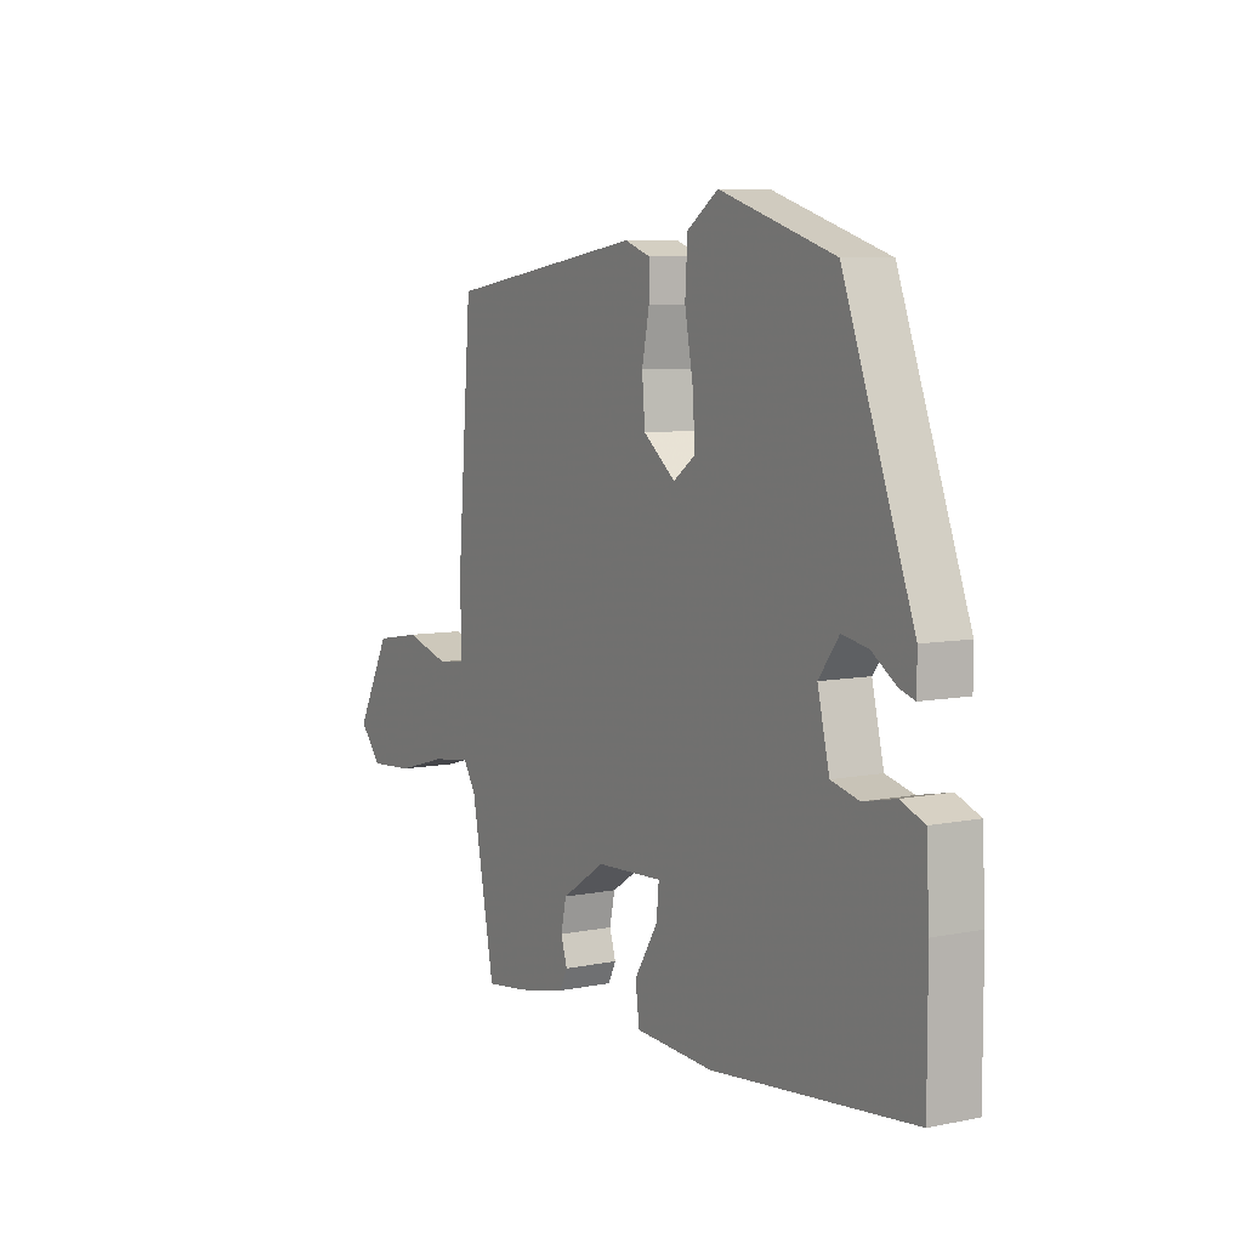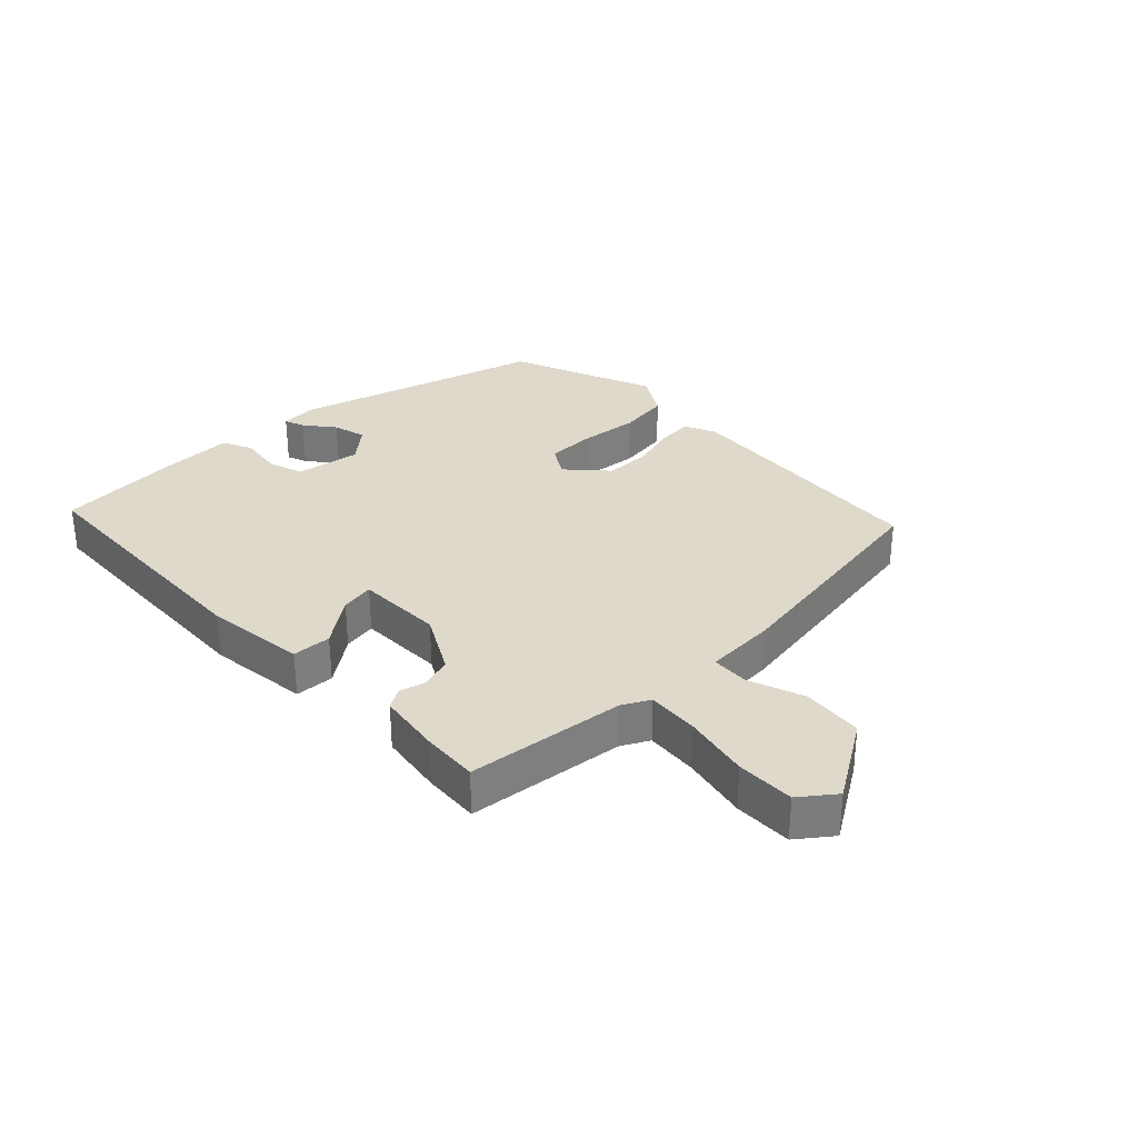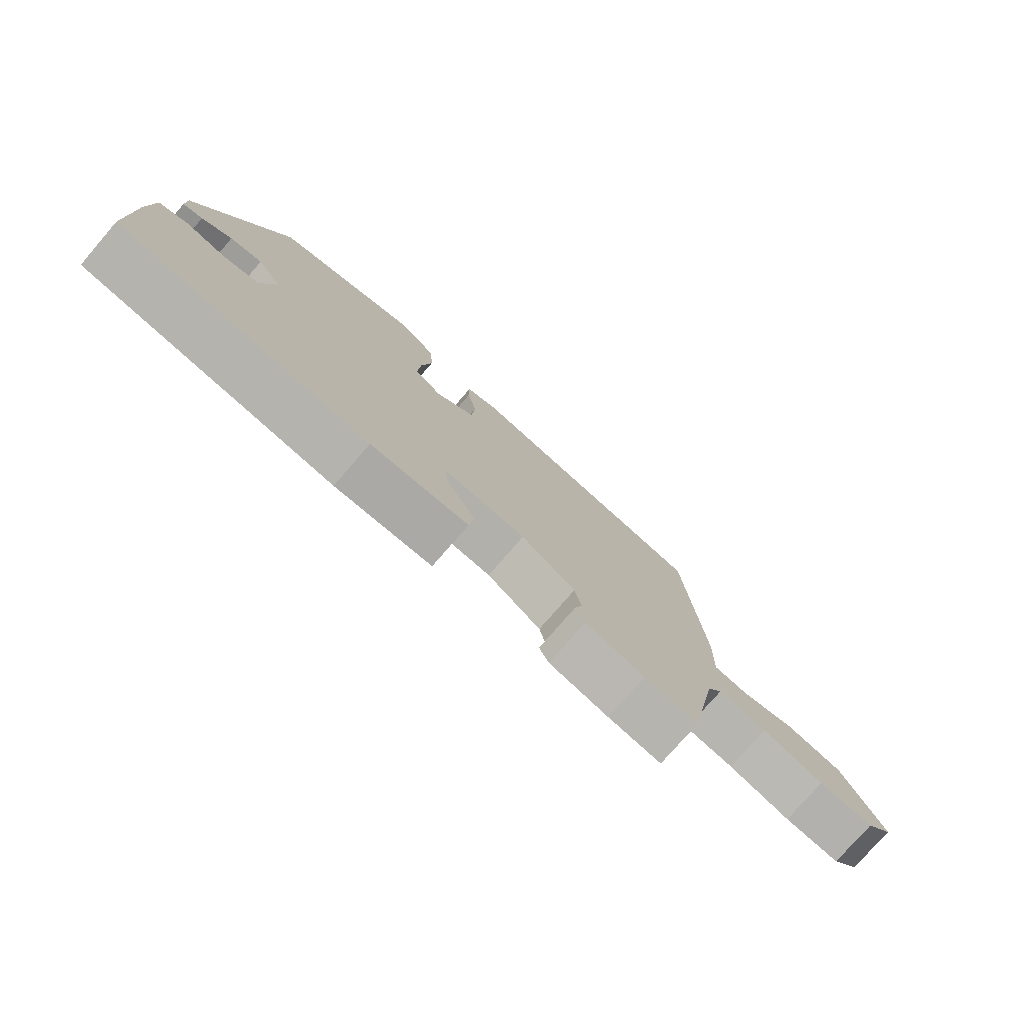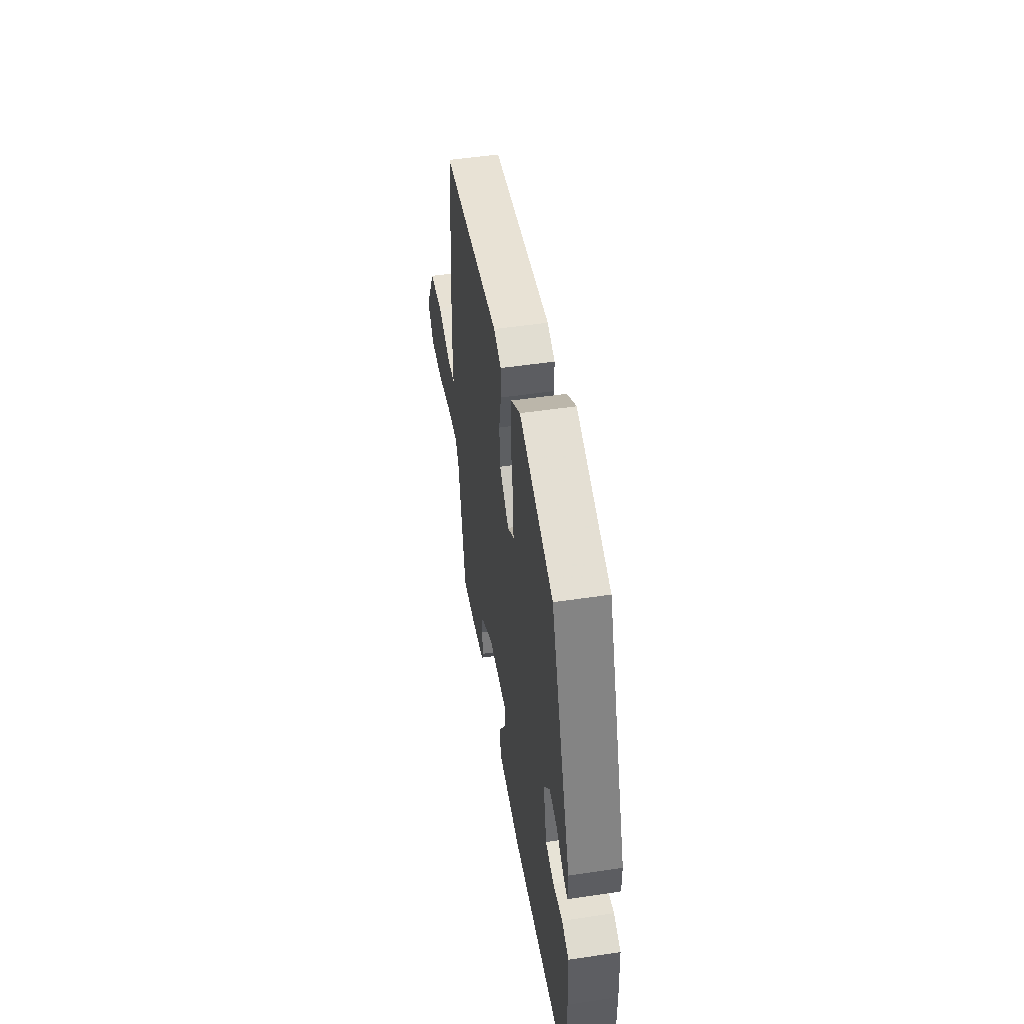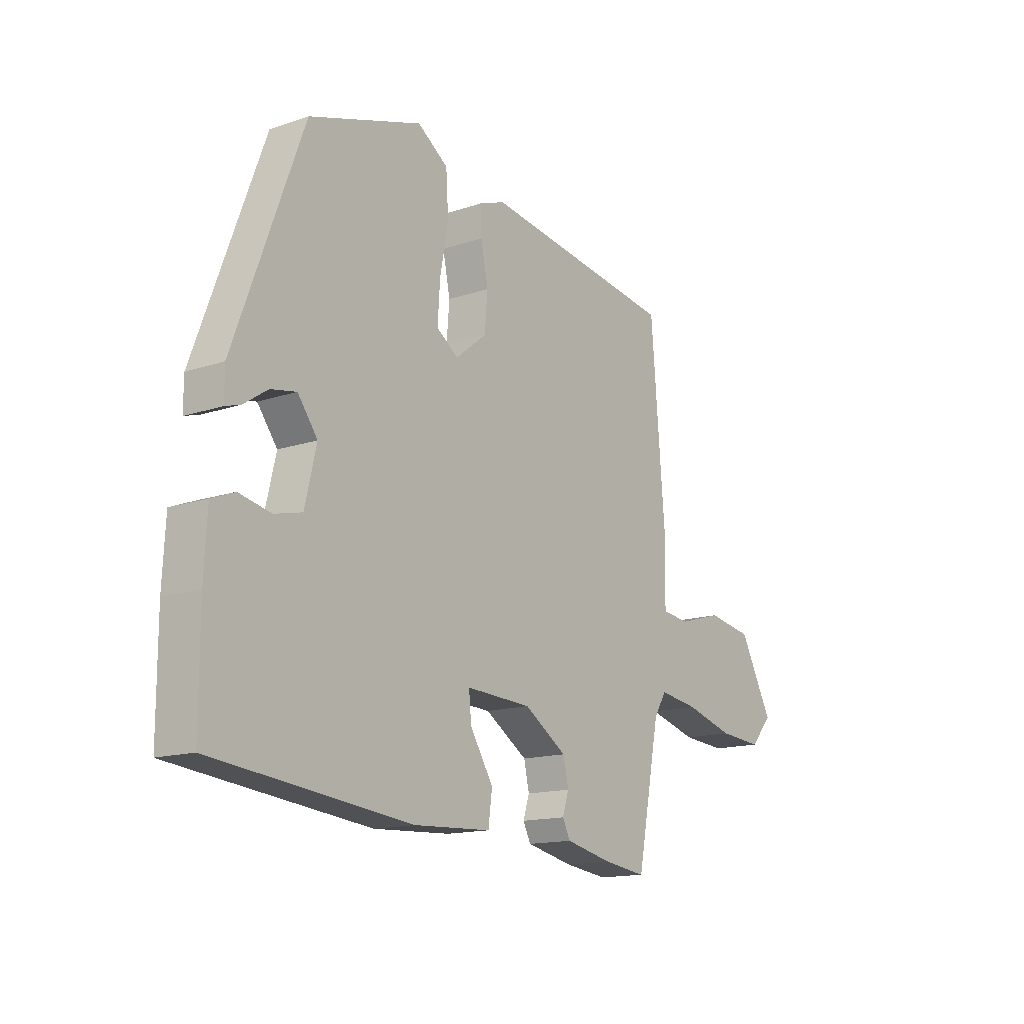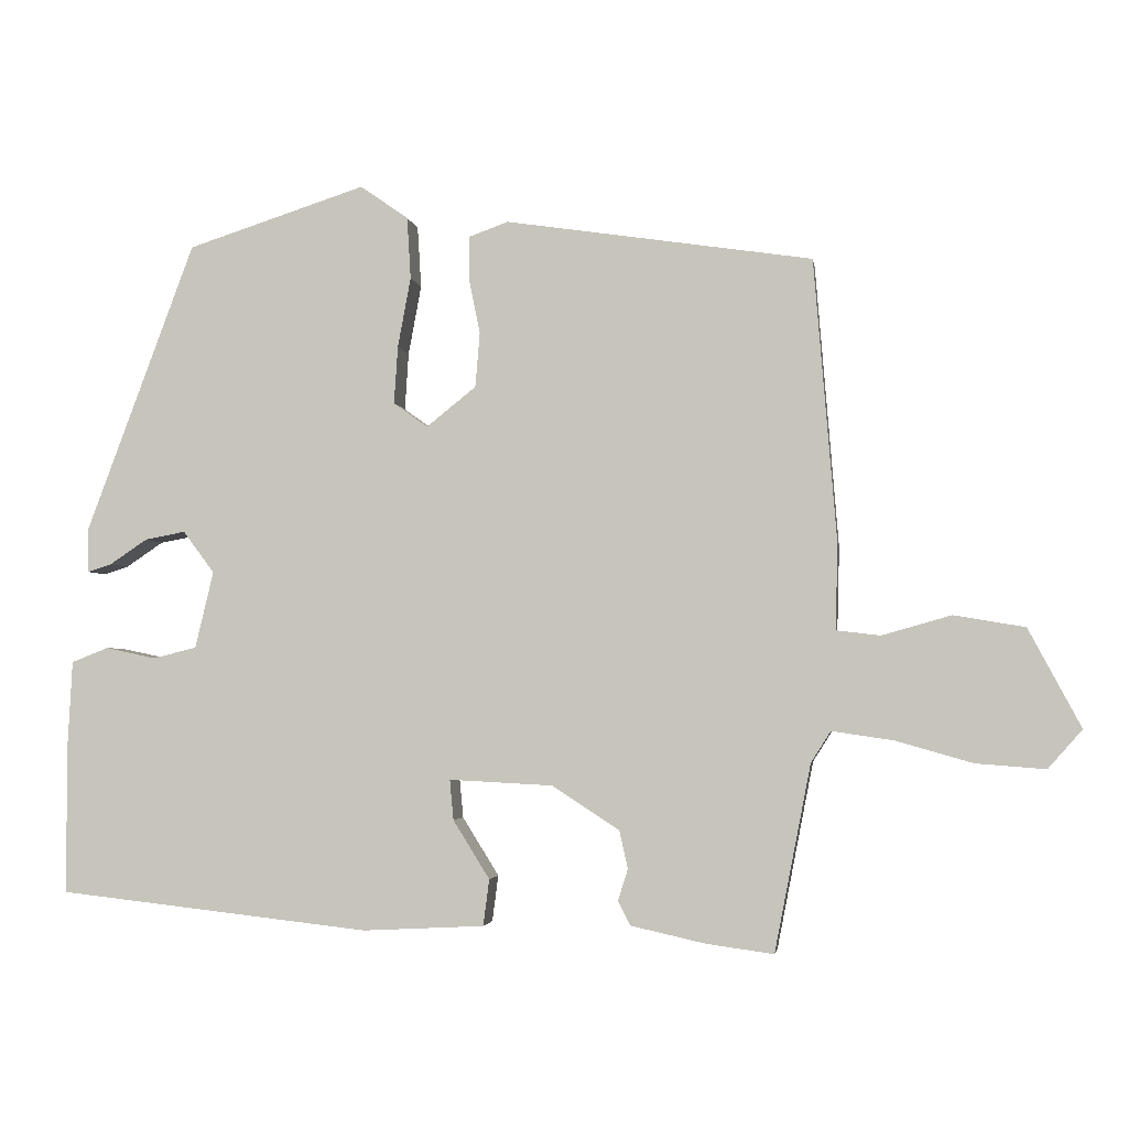
<metadata>
{"format":"obj","ext":"obj","renderer":"f3d","projection":"perspective","resolution":1024,"background":"white","views":[{"elev":7.2,"azim":59.9,"up":"+Z"},{"elev":31.8,"azim":-138.2,"up":"+Y"},{"elev":-77.0,"azim":139.1,"up":"+Z"},{"elev":49.8,"azim":80.6,"up":"+Z"},{"elev":-14.7,"azim":126.3,"up":"+Z"},{"elev":-3.1,"azim":-171.8,"up":"+Z"}]}
</metadata>
<code>
v 0.342 0.07 0.459
v 0.484 0.07 0.078
v 0.484 0.07 0.02
v 0.452 0.07 0.03
v 0.403 0.07 0.063
v 0.35 0.07 0.073
v 0.309 0.07 0.018
v 0.333 0.07 -0.083
v 0.39 0.07 -0.097
v 0.456 0.07 -0.083
v 0.504 0.07 -0.102
v 0.51 0.07 -0.215
v 0.51 0.07 -0.411
v 0.1 0.07 -0.457
v -0.06 0.07 -0.449
v -0.068 0.07 -0.388
v -0.02 0.07 -0.311
v -0.015 0.07 -0.258
v -0.151 0.07 -0.265
v -0.24 0.07 -0.323
v -0.251 0.07 -0.373
v -0.238 0.07 -0.414
v -0.254 0.07 -0.446
v -0.353 0.07 -0.468
v -0.441 0.07 -0.48
v -0.489 0.07 -0.234
v -0.515 0.07 -0.193
v -0.596 0.07 -0.205
v -0.698 0.07 -0.234
v -0.789 0.07 -0.241
v -0.834 0.07 -0.19
v -0.765 0.07 -0.06
v -0.671 0.07 -0.044
v -0.58 0.07 -0.07
v -0.522 0.07 -0.063
v -0.525 0.07 0.049
v -0.495 0.07 0.422
v -0.091 0.07 0.482
v -0.039 0.07 0.463
v -0.039 0.07 0.408
v -0.054 0.07 0.334
v -0.048 0.07 0.262
v 0.017 0.07 0.21
v 0.062 0.07 0.242
v 0.057 0.07 0.318
v 0.04 0.07 0.41
v 0.045 0.07 0.491
v 0.108 0.07 0.535
v 0.342 0 0.459
v 0.484 0 0.078
v 0.484 0 0.02
v 0.452 0 0.03
v 0.403 0 0.063
v 0.35 0 0.073
v 0.309 0 0.018
v 0.333 0 -0.083
v 0.39 0 -0.097
v 0.456 0 -0.083
v 0.504 0 -0.102
v 0.51 0 -0.215
v 0.51 0 -0.411
v 0.1 0 -0.457
v -0.06 0 -0.449
v -0.068 0 -0.388
v -0.02 0 -0.311
v -0.015 0 -0.258
v -0.151 0 -0.265
v -0.24 0 -0.323
v -0.251 0 -0.373
v -0.238 0 -0.414
v -0.254 0 -0.446
v -0.353 0 -0.468
v -0.441 0 -0.48
v -0.489 0 -0.234
v -0.515 0 -0.193
v -0.596 0 -0.205
v -0.698 0 -0.234
v -0.789 0 -0.241
v -0.834 0 -0.19
v -0.765 0 -0.06
v -0.671 0 -0.044
v -0.58 0 -0.07
v -0.522 0 -0.063
v -0.525 0 0.049
v -0.495 0 0.422
v -0.091 0 0.482
v -0.039 0 0.463
v -0.039 0 0.408
v -0.054 0 0.334
v -0.048 0 0.262
v 0.017 0 0.21
v 0.062 0 0.242
v 0.057 0 0.318
v 0.04 0 0.41
v 0.045 0 0.491
v 0.108 0 0.535
f 3 4 5
f 2 3 5
f 1 2 5
f 48 1 5
f 47 48 5
f 46 47 5
f 45 46 5
f 44 45 5 6
f 43 44 6 7
f 39 40 41
f 38 39 41
f 37 38 41
f 36 37 41
f 35 36 41
f 35 41 42
f 32 33 34
f 31 32 34
f 30 31 34
f 29 30 34
f 28 29 34
f 27 28 34 35
f 35 42 43
f 27 35 43
f 26 27 43
f 24 25 26
f 23 24 26
f 22 23 26
f 21 22 26
f 15 16 17
f 14 15 17
f 13 14 17
f 12 13 17
f 11 12 17
f 10 11 17
f 9 10 17
f 8 9 17 18
f 7 8 18 19
f 26 43 7 19
f 20 21 26
f 19 20 26
f 53 52 51
f 53 51 50
f 53 50 49
f 53 49 96
f 53 96 95
f 53 95 94
f 53 94 93
f 54 53 93 92
f 55 54 92 91
f 89 88 87
f 89 87 86
f 89 86 85
f 89 85 84
f 89 84 83
f 90 89 83
f 82 81 80
f 82 80 79
f 82 79 78
f 82 78 77
f 82 77 76
f 83 82 76 75
f 91 90 83
f 91 83 75
f 91 75 74
f 74 73 72
f 74 72 71
f 74 71 70
f 74 70 69
f 65 64 63
f 65 63 62
f 65 62 61
f 65 61 60
f 65 60 59
f 65 59 58
f 65 58 57
f 66 65 57 56
f 67 66 56 55
f 67 55 91 74
f 74 69 68
f 74 68 67
f 1 49 50 2
f 2 50 51 3
f 3 51 52 4
f 4 52 53 5
f 5 53 54 6
f 6 54 55 7
f 7 55 56 8
f 8 56 57 9
f 9 57 58 10
f 10 58 59 11
f 11 59 60 12
f 12 60 61 13
f 13 61 62 14
f 14 62 63 15
f 15 63 64 16
f 16 64 65 17
f 17 65 66 18
f 18 66 67 19
f 19 67 68 20
f 20 68 69 21
f 21 69 70 22
f 22 70 71 23
f 23 71 72 24
f 24 72 73 25
f 25 73 74 26
f 26 74 75 27
f 27 75 76 28
f 28 76 77 29
f 29 77 78 30
f 30 78 79 31
f 31 79 80 32
f 32 80 81 33
f 33 81 82 34
f 34 82 83 35
f 35 83 84 36
f 36 84 85 37
f 37 85 86 38
f 38 86 87 39
f 39 87 88 40
f 40 88 89 41
f 41 89 90 42
f 42 90 91 43
f 43 91 92 44
f 44 92 93 45
f 45 93 94 46
f 46 94 95 47
f 47 95 96 48
f 48 96 49 1

</code>
